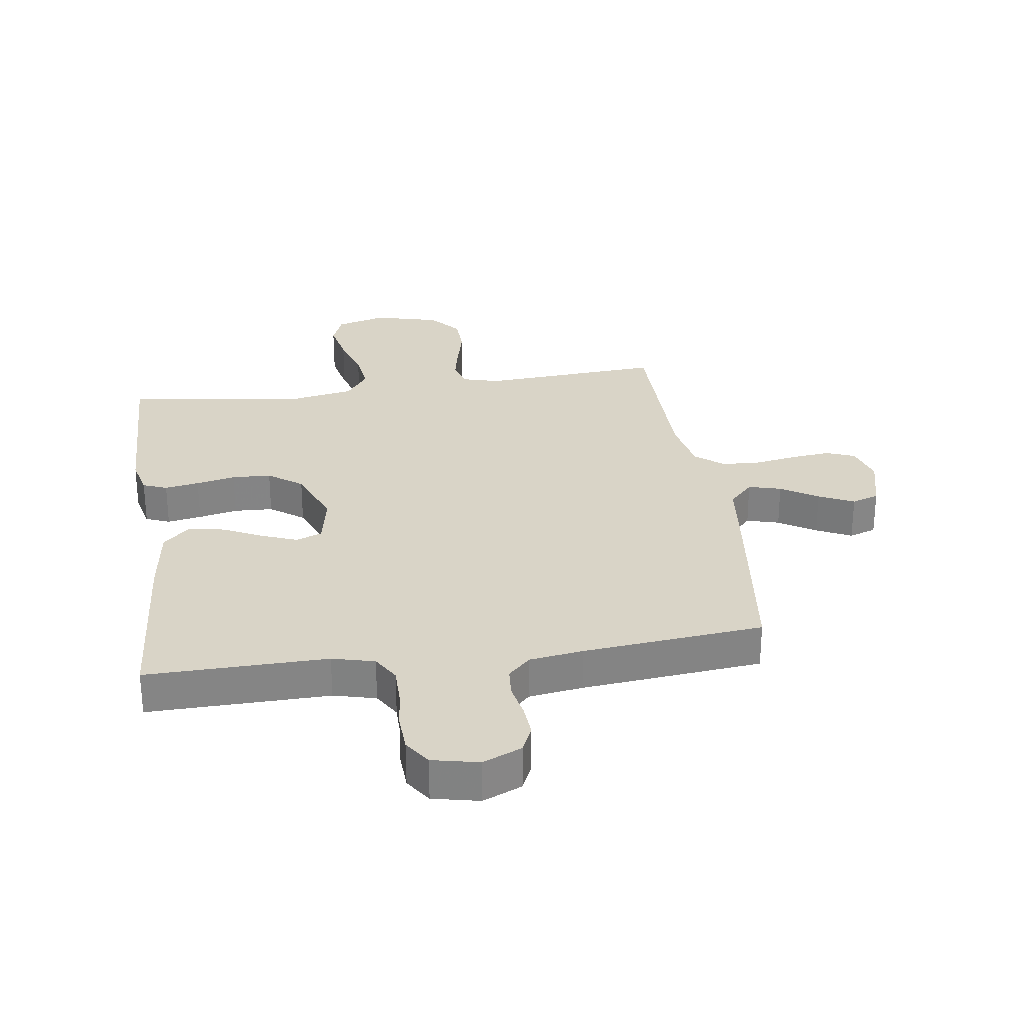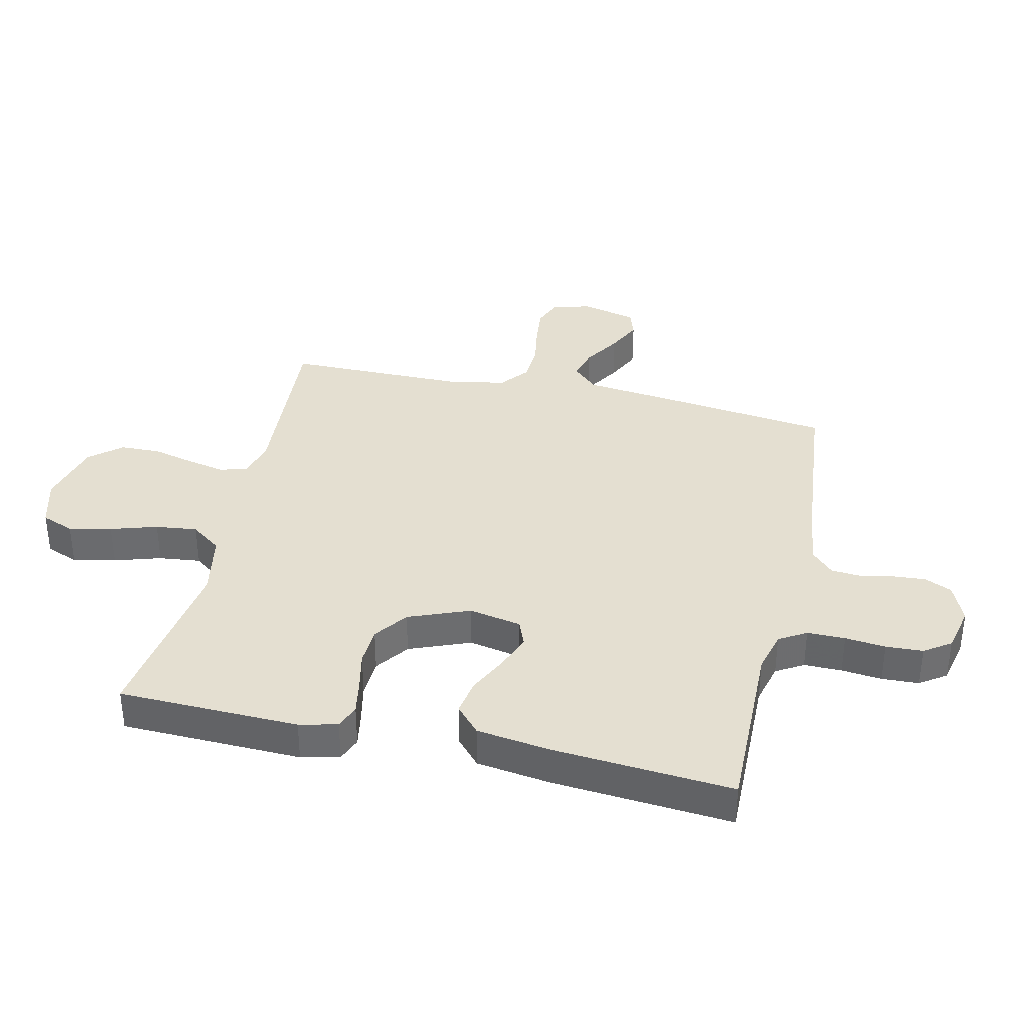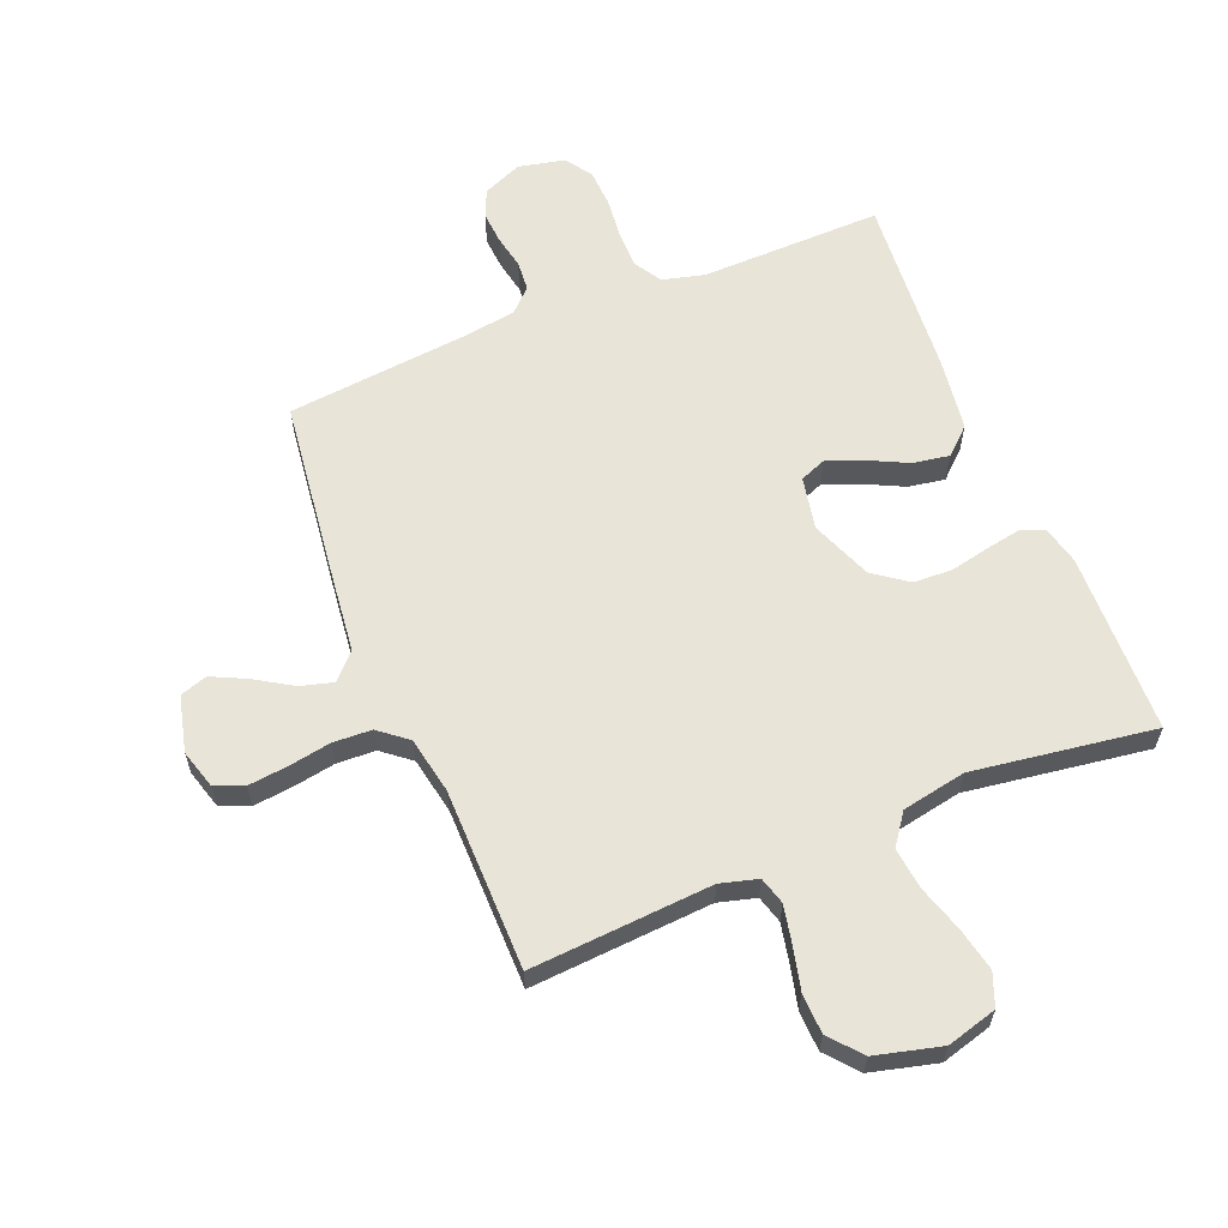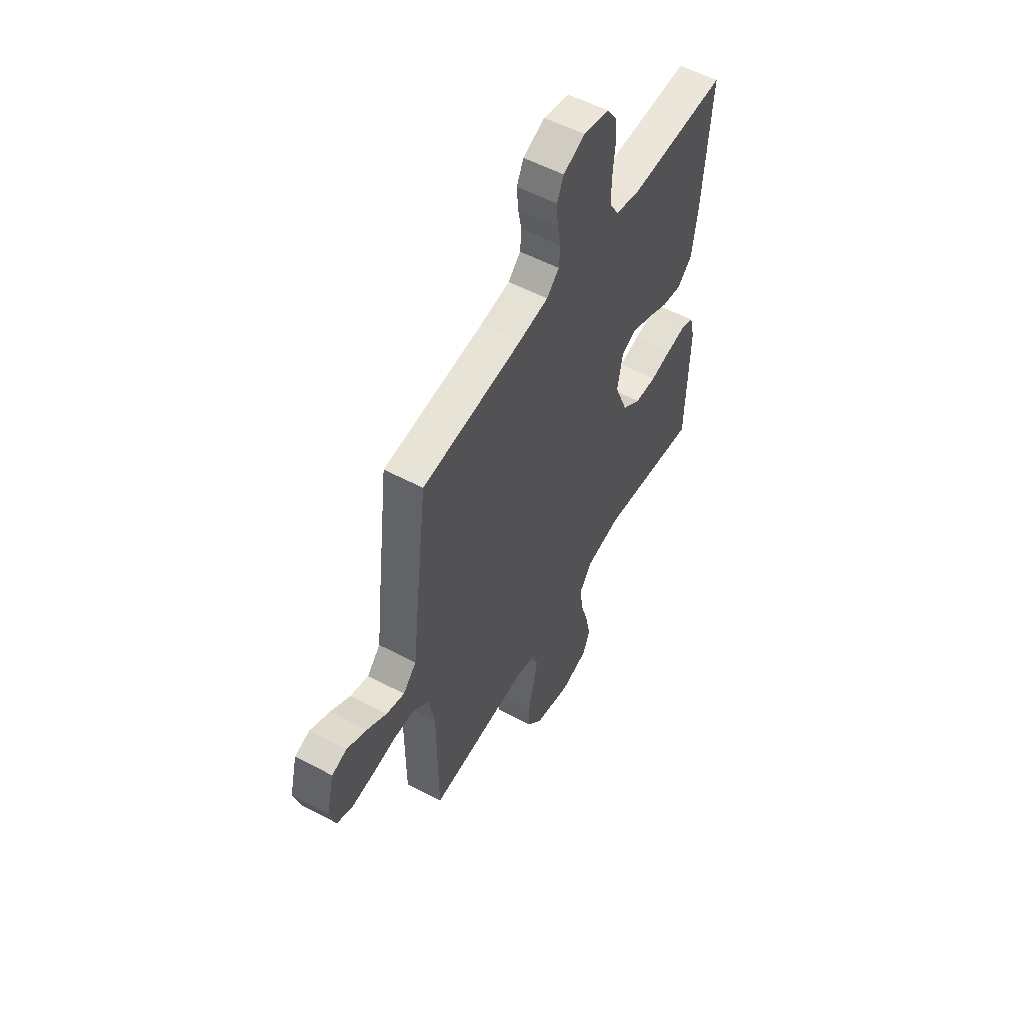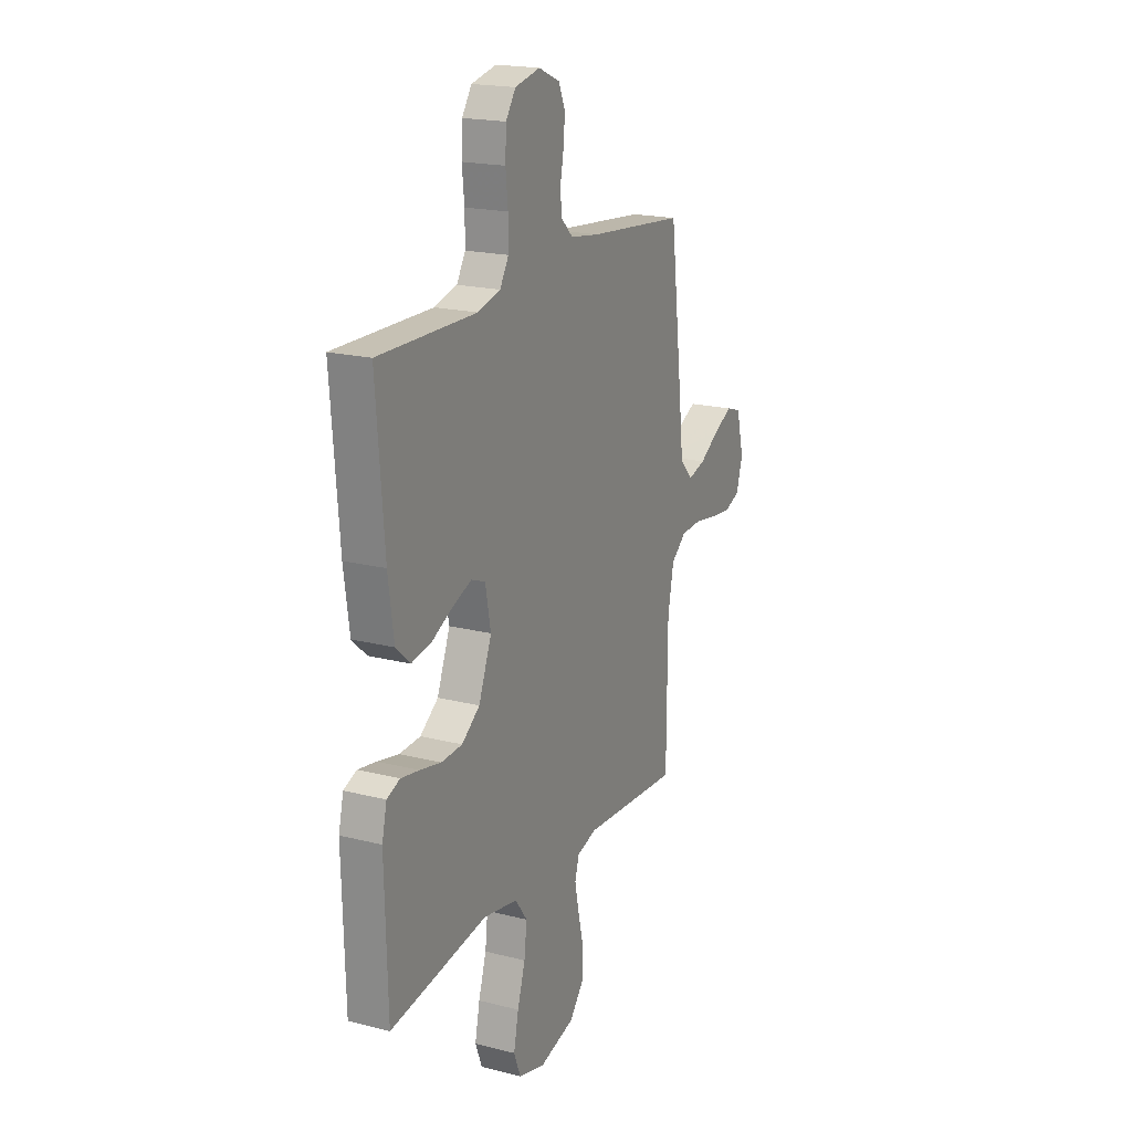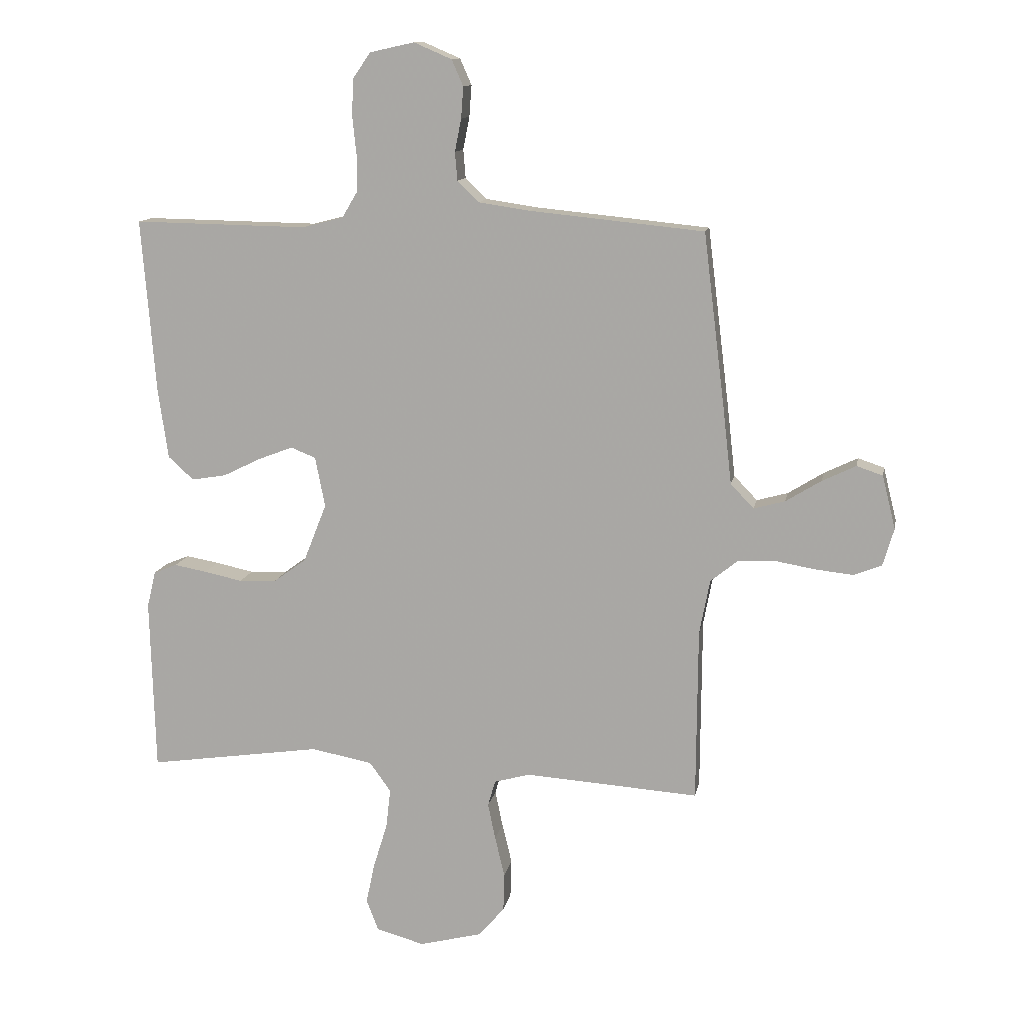
<metadata>
{"format":"obj","ext":"obj","renderer":"f3d","projection":"perspective","resolution":1024,"background":"white","views":[{"elev":28.8,"azim":-8.2,"up":"+Y"},{"elev":36.6,"azim":-77.2,"up":"+Y"},{"elev":61.3,"azim":157.8,"up":"+Y"},{"elev":54.8,"azim":119.3,"up":"+Z"},{"elev":19.4,"azim":-64.5,"up":"+Z"},{"elev":12.4,"azim":10.6,"up":"+Z"}]}
</metadata>
<code>
v -0.5 0.07 0.5
v -0.2 0.07 0.495
v -0.13 0.07 0.513
v -0.103 0.07 0.558
v -0.103 0.07 0.621
v -0.11 0.07 0.688
v -0.107 0.07 0.75
v -0.077 0.07 0.794
v 0 0.07 0.811
v 0.065 0.07 0.783
v 0.085 0.07 0.738
v 0.081 0.07 0.684
v 0.07 0.07 0.628
v 0.074 0.07 0.579
v 0.111 0.07 0.543
v 0.2 0.07 0.53
v 0.5 0.07 0.5
v 0.537 0.07 0.2
v 0.552 0.07 0.068
v 0.592 0.07 0.026
v 0.646 0.07 0.041
v 0.707 0.07 0.079
v 0.765 0.07 0.107
v 0.81 0.07 0.092
v 0.833 0.07 0
v 0.814 0.07 -0.065
v 0.766 0.07 -0.084
v 0.701 0.07 -0.077
v 0.631 0.07 -0.065
v 0.567 0.07 -0.068
v 0.52 0.07 -0.106
v 0.502 0.07 -0.2
v 0.5 0.07 -0.5
v 0.2 0.07 -0.48
v 0.138 0.07 -0.497
v 0.125 0.07 -0.542
v 0.138 0.07 -0.605
v 0.155 0.07 -0.675
v 0.153 0.07 -0.741
v 0.109 0.07 -0.793
v 0 0.07 -0.821
v -0.083 0.07 -0.798
v -0.104 0.07 -0.744
v -0.089 0.07 -0.673
v -0.065 0.07 -0.596
v -0.057 0.07 -0.527
v -0.094 0.07 -0.476
v -0.2 0.07 -0.456
v -0.5 0.07 -0.5
v -0.508 0.07 -0.2
v -0.493 0.07 -0.137
v -0.453 0.07 -0.121
v -0.396 0.07 -0.131
v -0.331 0.07 -0.145
v -0.266 0.07 -0.142
v -0.21 0.07 -0.101
v -0.17 0.07 0
v -0.187 0.07 0.087
v -0.23 0.07 0.104
v -0.29 0.07 0.081
v -0.355 0.07 0.049
v -0.415 0.07 0.039
v -0.459 0.07 0.079
v -0.476 0.07 0.2
v -0.5 0 0.5
v -0.2 0 0.495
v -0.13 0 0.513
v -0.103 0 0.558
v -0.103 0 0.621
v -0.11 0 0.688
v -0.107 0 0.75
v -0.077 0 0.794
v 0 0 0.811
v 0.065 0 0.783
v 0.085 0 0.738
v 0.081 0 0.684
v 0.07 0 0.628
v 0.074 0 0.579
v 0.111 0 0.543
v 0.2 0 0.53
v 0.5 0 0.5
v 0.537 0 0.2
v 0.552 0 0.068
v 0.592 0 0.026
v 0.646 0 0.041
v 0.707 0 0.079
v 0.765 0 0.107
v 0.81 0 0.092
v 0.833 0 0
v 0.814 0 -0.065
v 0.766 0 -0.084
v 0.701 0 -0.077
v 0.631 0 -0.065
v 0.567 0 -0.068
v 0.52 0 -0.106
v 0.502 0 -0.2
v 0.5 0 -0.5
v 0.2 0 -0.48
v 0.138 0 -0.497
v 0.125 0 -0.542
v 0.138 0 -0.605
v 0.155 0 -0.675
v 0.153 0 -0.741
v 0.109 0 -0.793
v 0 0 -0.821
v -0.083 0 -0.798
v -0.104 0 -0.744
v -0.089 0 -0.673
v -0.065 0 -0.596
v -0.057 0 -0.527
v -0.094 0 -0.476
v -0.2 0 -0.456
v -0.5 0 -0.5
v -0.508 0 -0.2
v -0.493 0 -0.137
v -0.453 0 -0.121
v -0.396 0 -0.131
v -0.331 0 -0.145
v -0.266 0 -0.142
v -0.21 0 -0.101
v -0.17 0 0
v -0.187 0 0.087
v -0.23 0 0.104
v -0.29 0 0.081
v -0.355 0 0.049
v -0.415 0 0.039
v -0.459 0 0.079
v -0.476 0 0.2
f 64 1 2
f 63 64 2
f 62 63 2
f 61 62 2
f 60 61 2
f 59 60 2 3
f 58 59 3 4
f 57 58 4
f 52 53 54
f 51 52 54
f 50 51 54
f 49 50 54
f 48 49 54
f 47 48 54 55
f 46 47 55 56
f 43 44 45
f 42 43 45
f 41 42 45
f 40 41 45
f 39 40 45
f 38 39 45
f 37 38 45
f 36 37 45 46
f 46 56 57
f 36 46 57
f 35 36 57
f 32 33 34
f 35 57 4
f 34 35 4
f 32 34 4
f 31 32 4
f 27 28 29
f 26 27 29
f 25 26 29
f 24 25 29
f 23 24 29
f 22 23 29
f 21 22 29
f 20 21 29 30
f 16 17 18 19
f 15 16 19
f 14 15 19
f 11 12 13
f 10 11 13
f 9 10 13
f 8 9 13
f 7 8 13
f 6 7 13
f 5 6 13
f 5 13 14
f 31 4 5
f 30 31 5
f 20 30 5
f 19 20 5
f 5 14 19
f 66 65 128
f 66 128 127
f 66 127 126
f 66 126 125
f 66 125 124
f 67 66 124 123
f 68 67 123 122
f 68 122 121
f 118 117 116
f 118 116 115
f 118 115 114
f 118 114 113
f 118 113 112
f 119 118 112 111
f 120 119 111 110
f 109 108 107
f 109 107 106
f 109 106 105
f 109 105 104
f 109 104 103
f 109 103 102
f 109 102 101
f 110 109 101 100
f 121 120 110
f 121 110 100
f 121 100 99
f 98 97 96
f 68 121 99
f 68 99 98
f 68 98 96
f 68 96 95
f 93 92 91
f 93 91 90
f 93 90 89
f 93 89 88
f 93 88 87
f 93 87 86
f 93 86 85
f 94 93 85 84
f 83 82 81 80
f 83 80 79
f 83 79 78
f 77 76 75
f 77 75 74
f 77 74 73
f 77 73 72
f 77 72 71
f 77 71 70
f 77 70 69
f 78 77 69
f 69 68 95
f 69 95 94
f 69 94 84
f 69 84 83
f 83 78 69
f 1 65 66 2
f 2 66 67 3
f 3 67 68 4
f 4 68 69 5
f 5 69 70 6
f 6 70 71 7
f 7 71 72 8
f 8 72 73 9
f 9 73 74 10
f 10 74 75 11
f 11 75 76 12
f 12 76 77 13
f 13 77 78 14
f 14 78 79 15
f 15 79 80 16
f 16 80 81 17
f 17 81 82 18
f 18 82 83 19
f 19 83 84 20
f 20 84 85 21
f 21 85 86 22
f 22 86 87 23
f 23 87 88 24
f 24 88 89 25
f 25 89 90 26
f 26 90 91 27
f 27 91 92 28
f 28 92 93 29
f 29 93 94 30
f 30 94 95 31
f 31 95 96 32
f 32 96 97 33
f 33 97 98 34
f 34 98 99 35
f 35 99 100 36
f 36 100 101 37
f 37 101 102 38
f 38 102 103 39
f 39 103 104 40
f 40 104 105 41
f 41 105 106 42
f 42 106 107 43
f 43 107 108 44
f 44 108 109 45
f 45 109 110 46
f 46 110 111 47
f 47 111 112 48
f 48 112 113 49
f 49 113 114 50
f 50 114 115 51
f 51 115 116 52
f 52 116 117 53
f 53 117 118 54
f 54 118 119 55
f 55 119 120 56
f 56 120 121 57
f 57 121 122 58
f 58 122 123 59
f 59 123 124 60
f 60 124 125 61
f 61 125 126 62
f 62 126 127 63
f 63 127 128 64
f 64 128 65 1

</code>
